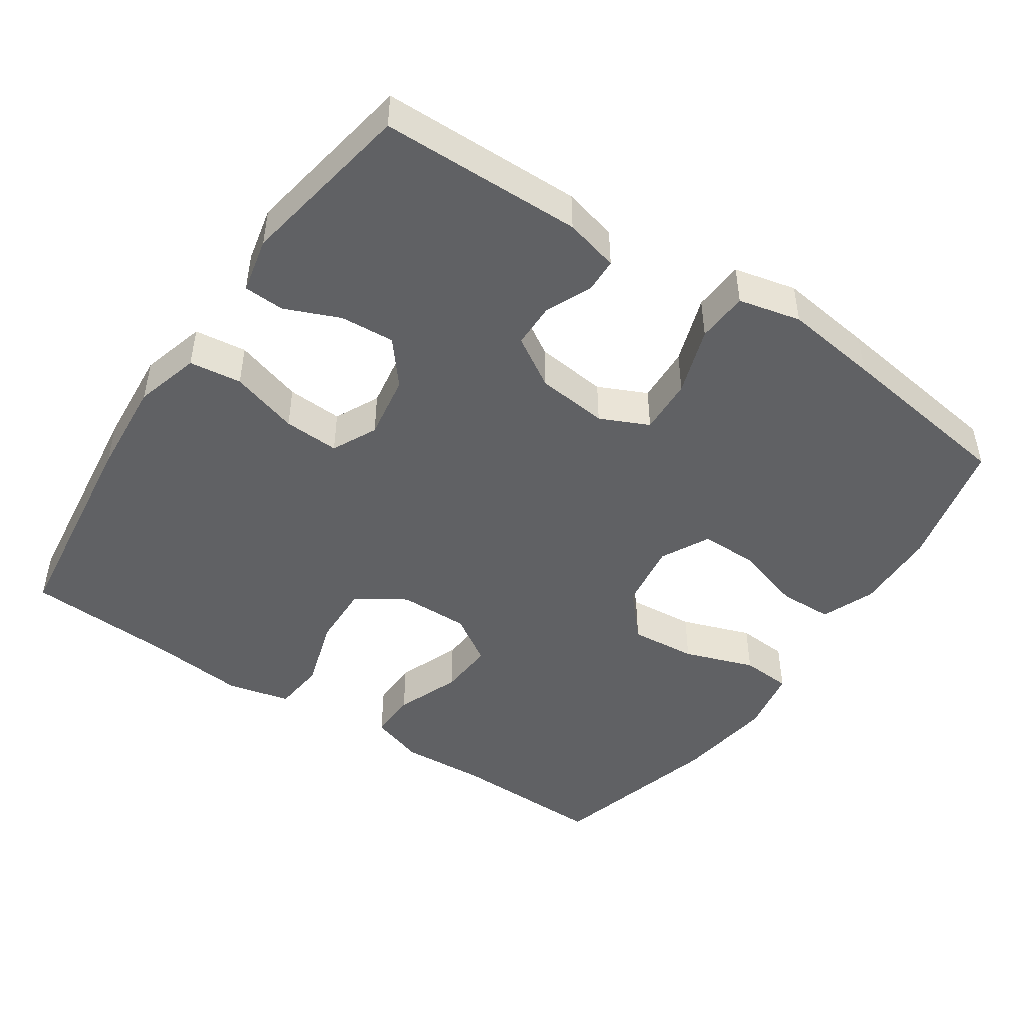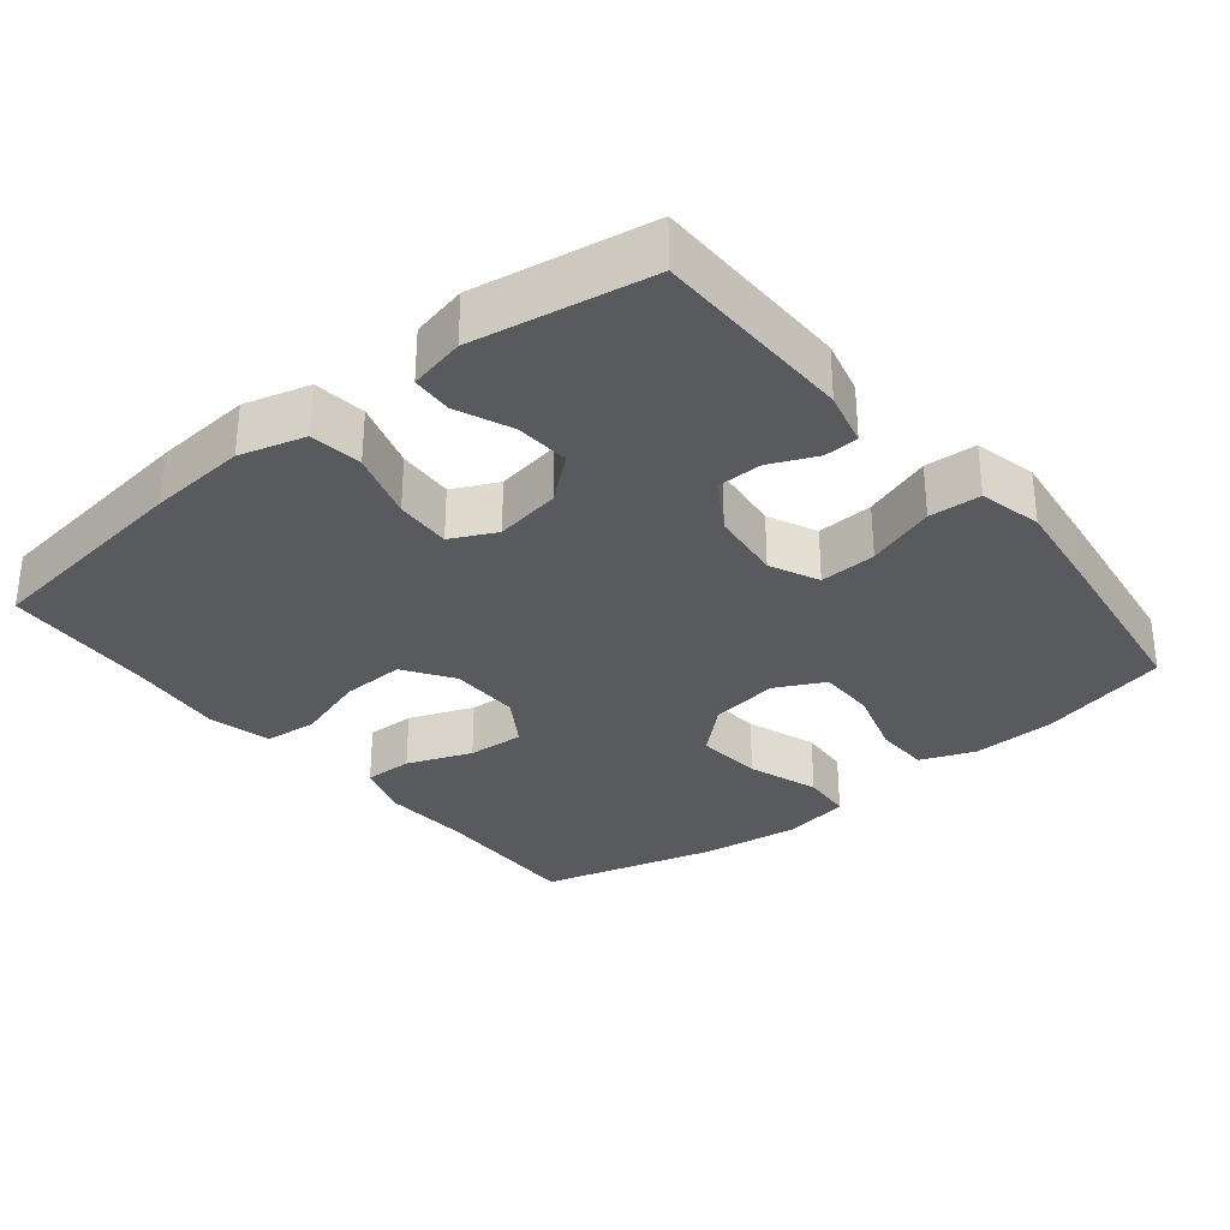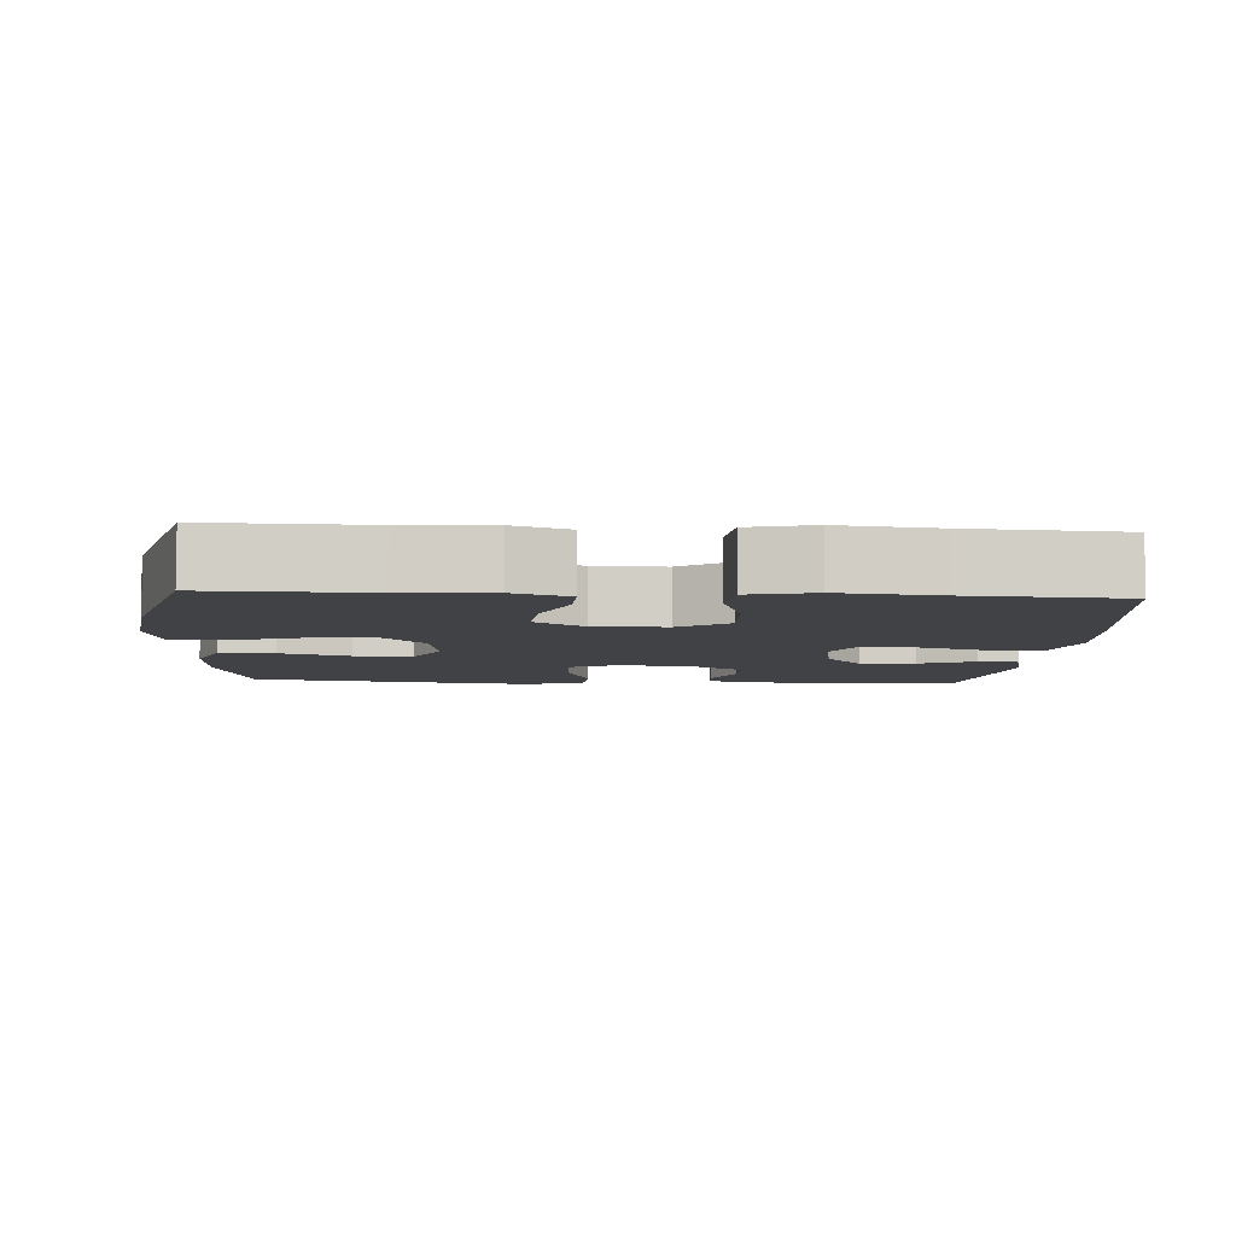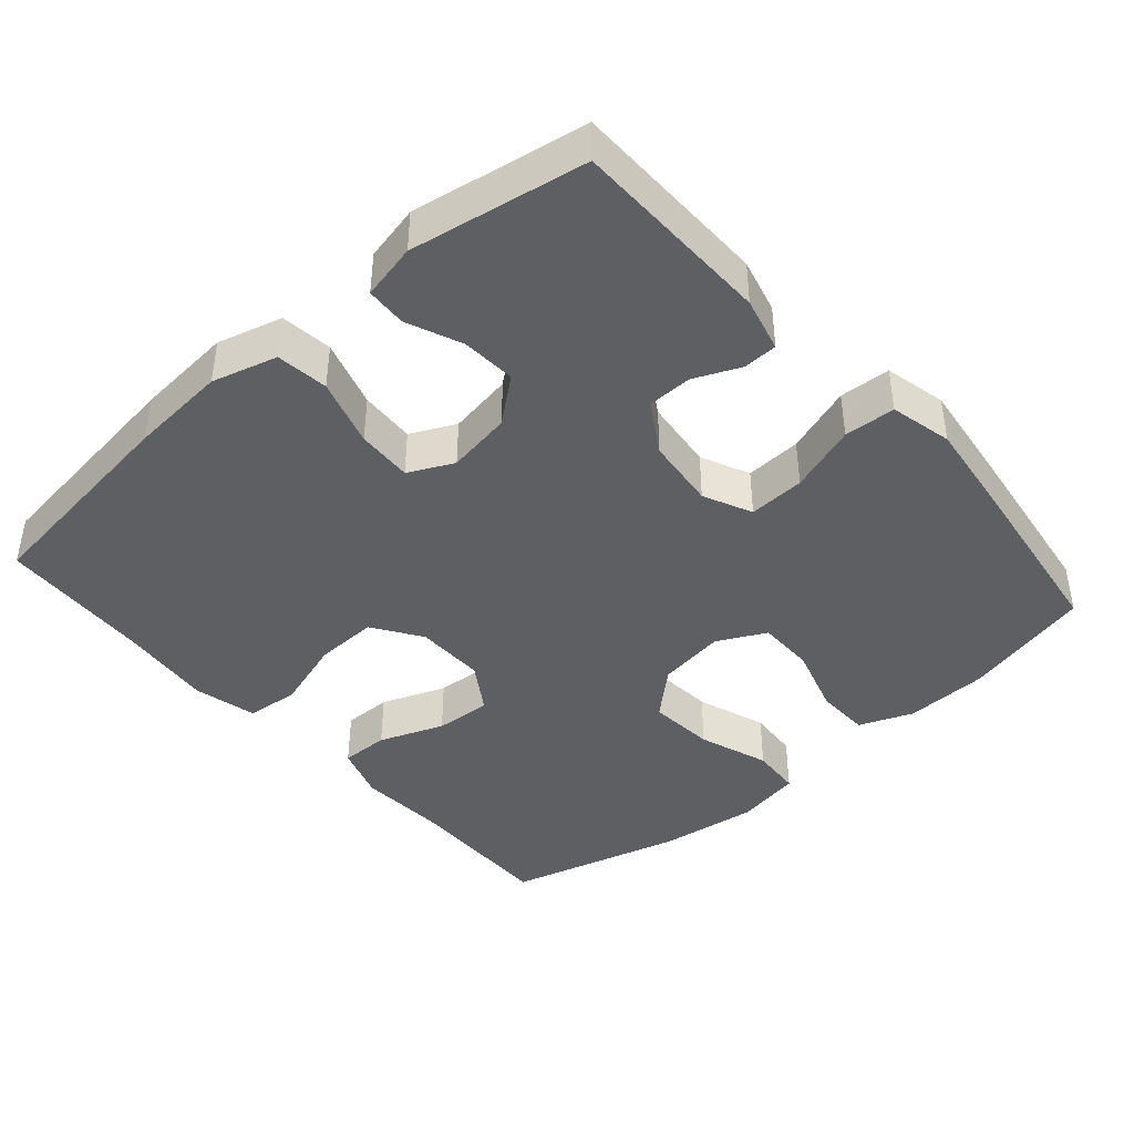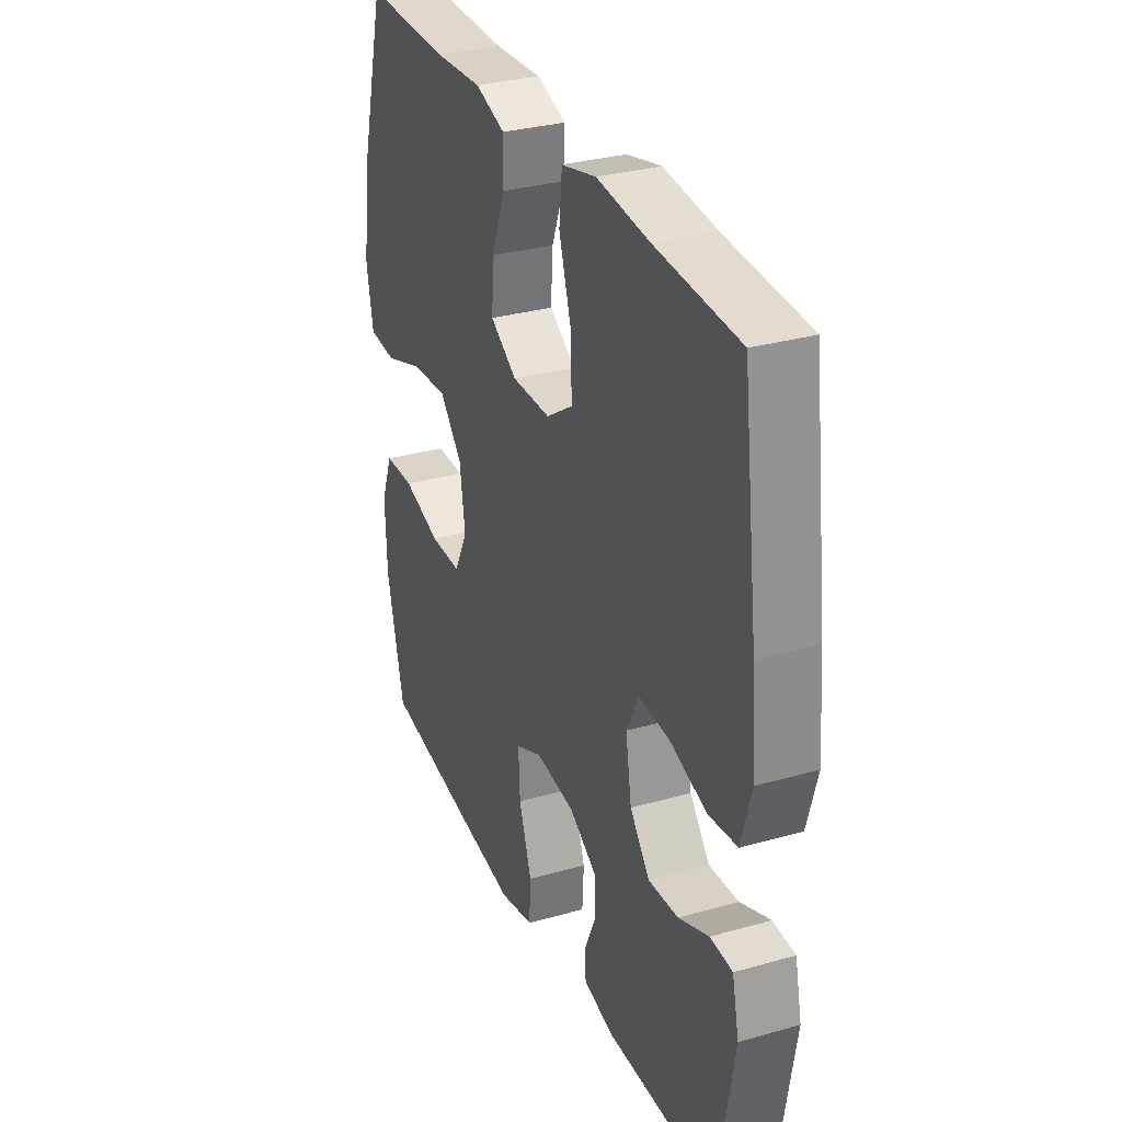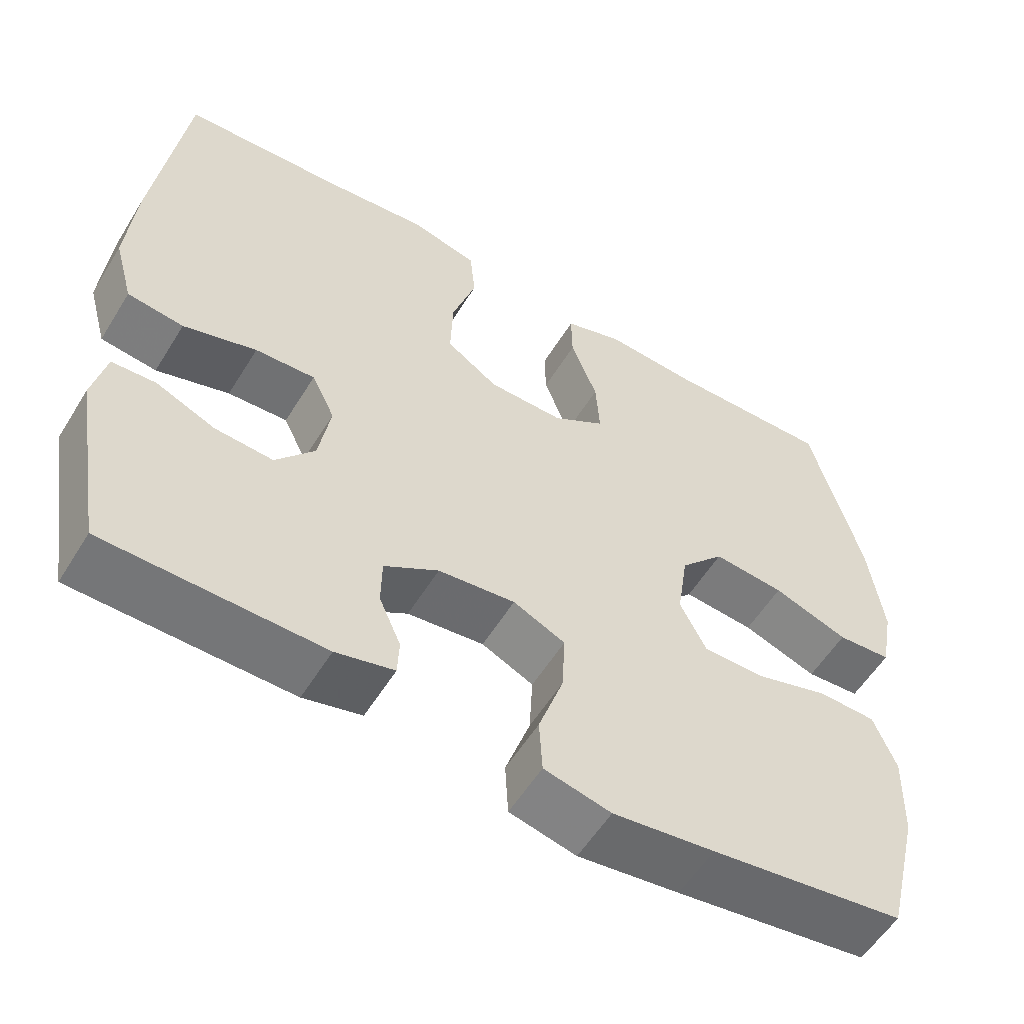
<metadata>
{"format":"obj","ext":"obj","renderer":"f3d","projection":"perspective","resolution":1024,"background":"white","views":[{"elev":-46.8,"azim":145.9,"up":"+Y"},{"elev":-31.5,"azim":129.0,"up":"+Y"},{"elev":-6.6,"azim":-3.8,"up":"+Y"},{"elev":-41.9,"azim":131.1,"up":"+Y"},{"elev":31.1,"azim":67.9,"up":"+Z"},{"elev":-56.4,"azim":148.7,"up":"+Z"}]}
</metadata>
<code>
v -0.5 0.07 0.5
v -0.286 0.07 0.496
v -0.167 0.07 0.503
v -0.092 0.07 0.478
v -0.093 0.07 0.411
v -0.127 0.07 0.322
v -0.132 0.07 0.244
v -0.065 0.07 0.201
v 0.032 0.07 0.202
v 0.099 0.07 0.247
v 0.096 0.07 0.334
v 0.065 0.07 0.432
v 0.072 0.07 0.505
v 0.159 0.07 0.526
v 0.292 0.07 0.512
v 0.5 0.07 0.5
v 0.539 0.07 0.2
v 0.55 0.07 0.065
v 0.525 0.07 -0.025
v 0.453 0.07 -0.034
v 0.359 0.07 -0.005
v 0.282 0.07 -0.001
v 0.252 0.07 -0.063
v 0.267 0.07 -0.153
v 0.317 0.07 -0.214
v 0.392 0.07 -0.209
v 0.468 0.07 -0.177
v 0.524 0.07 -0.18
v 0.541 0.07 -0.257
v 0.5 0.07 -0.5
v 0.221 0.07 -0.504
v 0.146 0.07 -0.485
v 0.144 0.07 -0.438
v 0.172 0.07 -0.374
v 0.171 0.07 -0.312
v 0.101 0.07 -0.269
v 0.002 0.07 -0.258
v -0.065 0.07 -0.289
v -0.061 0.07 -0.367
v -0.029 0.07 -0.461
v -0.033 0.07 -0.532
v -0.119 0.07 -0.552
v -0.25 0.07 -0.535
v -0.5 0.07 -0.5
v -0.544 0.07 -0.32
v -0.548 0.07 -0.205
v -0.519 0.07 -0.131
v -0.444 0.07 -0.129
v -0.349 0.07 -0.158
v -0.27 0.07 -0.158
v -0.236 0.07 -0.091
v -0.25 0.07 0.003
v -0.307 0.07 0.066
v -0.399 0.07 0.058
v -0.496 0.07 0.024
v -0.566 0.07 0.029
v -0.583 0.07 0.12
v -0.565 0.07 0.257
v -0.5 0 0.5
v -0.286 0 0.496
v -0.167 0 0.503
v -0.092 0 0.478
v -0.093 0 0.411
v -0.127 0 0.322
v -0.132 0 0.244
v -0.065 0 0.201
v 0.032 0 0.202
v 0.099 0 0.247
v 0.096 0 0.334
v 0.065 0 0.432
v 0.072 0 0.505
v 0.159 0 0.526
v 0.292 0 0.512
v 0.5 0 0.5
v 0.539 0 0.2
v 0.55 0 0.065
v 0.525 0 -0.025
v 0.453 0 -0.034
v 0.359 0 -0.005
v 0.282 0 -0.001
v 0.252 0 -0.063
v 0.267 0 -0.153
v 0.317 0 -0.214
v 0.392 0 -0.209
v 0.468 0 -0.177
v 0.524 0 -0.18
v 0.541 0 -0.257
v 0.5 0 -0.5
v 0.221 0 -0.504
v 0.146 0 -0.485
v 0.144 0 -0.438
v 0.172 0 -0.374
v 0.171 0 -0.312
v 0.101 0 -0.269
v 0.002 0 -0.258
v -0.065 0 -0.289
v -0.061 0 -0.367
v -0.029 0 -0.461
v -0.033 0 -0.532
v -0.119 0 -0.552
v -0.25 0 -0.535
v -0.5 0 -0.5
v -0.544 0 -0.32
v -0.548 0 -0.205
v -0.519 0 -0.131
v -0.444 0 -0.129
v -0.349 0 -0.158
v -0.27 0 -0.158
v -0.236 0 -0.091
v -0.25 0 0.003
v -0.307 0 0.066
v -0.399 0 0.058
v -0.496 0 0.024
v -0.566 0 0.029
v -0.583 0 0.12
v -0.565 0 0.257
f 58 1 2
f 57 58 2
f 56 57 2
f 55 56 2
f 54 55 2
f 4 5 6
f 3 4 6
f 2 3 6
f 54 2 6
f 53 54 6
f 52 53 6 7
f 51 52 7 8
f 50 51 8 9
f 47 48 49
f 46 47 49
f 45 46 49
f 44 45 49
f 43 44 49
f 42 43 49
f 41 42 49
f 40 41 49
f 39 40 49
f 38 39 49 50
f 50 9 10
f 38 50 10
f 37 38 10
f 32 33 34
f 31 32 34
f 30 31 34
f 29 30 34
f 28 29 34
f 27 28 34
f 26 27 34
f 25 26 34 35
f 24 25 35 36
f 19 20 21
f 18 19 21
f 17 18 21
f 16 17 21
f 15 16 21
f 15 21 22
f 14 15 22
f 13 14 22
f 12 13 22
f 11 12 22
f 10 11 22 23
f 24 36 37
f 23 24 37
f 10 23 37
f 60 59 116
f 60 116 115
f 60 115 114
f 60 114 113
f 60 113 112
f 64 63 62
f 64 62 61
f 64 61 60
f 64 60 112
f 64 112 111
f 65 64 111 110
f 66 65 110 109
f 67 66 109 108
f 107 106 105
f 107 105 104
f 107 104 103
f 107 103 102
f 107 102 101
f 107 101 100
f 107 100 99
f 107 99 98
f 107 98 97
f 108 107 97 96
f 68 67 108
f 68 108 96
f 68 96 95
f 92 91 90
f 92 90 89
f 92 89 88
f 92 88 87
f 92 87 86
f 92 86 85
f 92 85 84
f 93 92 84 83
f 94 93 83 82
f 79 78 77
f 79 77 76
f 79 76 75
f 79 75 74
f 79 74 73
f 80 79 73
f 80 73 72
f 80 72 71
f 80 71 70
f 80 70 69
f 81 80 69 68
f 95 94 82
f 95 82 81
f 95 81 68
f 1 59 60 2
f 2 60 61 3
f 3 61 62 4
f 4 62 63 5
f 5 63 64 6
f 6 64 65 7
f 7 65 66 8
f 8 66 67 9
f 9 67 68 10
f 10 68 69 11
f 11 69 70 12
f 12 70 71 13
f 13 71 72 14
f 14 72 73 15
f 15 73 74 16
f 16 74 75 17
f 17 75 76 18
f 18 76 77 19
f 19 77 78 20
f 20 78 79 21
f 21 79 80 22
f 22 80 81 23
f 23 81 82 24
f 24 82 83 25
f 25 83 84 26
f 26 84 85 27
f 27 85 86 28
f 28 86 87 29
f 29 87 88 30
f 30 88 89 31
f 31 89 90 32
f 32 90 91 33
f 33 91 92 34
f 34 92 93 35
f 35 93 94 36
f 36 94 95 37
f 37 95 96 38
f 38 96 97 39
f 39 97 98 40
f 40 98 99 41
f 41 99 100 42
f 42 100 101 43
f 43 101 102 44
f 44 102 103 45
f 45 103 104 46
f 46 104 105 47
f 47 105 106 48
f 48 106 107 49
f 49 107 108 50
f 50 108 109 51
f 51 109 110 52
f 52 110 111 53
f 53 111 112 54
f 54 112 113 55
f 55 113 114 56
f 56 114 115 57
f 57 115 116 58
f 58 116 59 1

</code>
